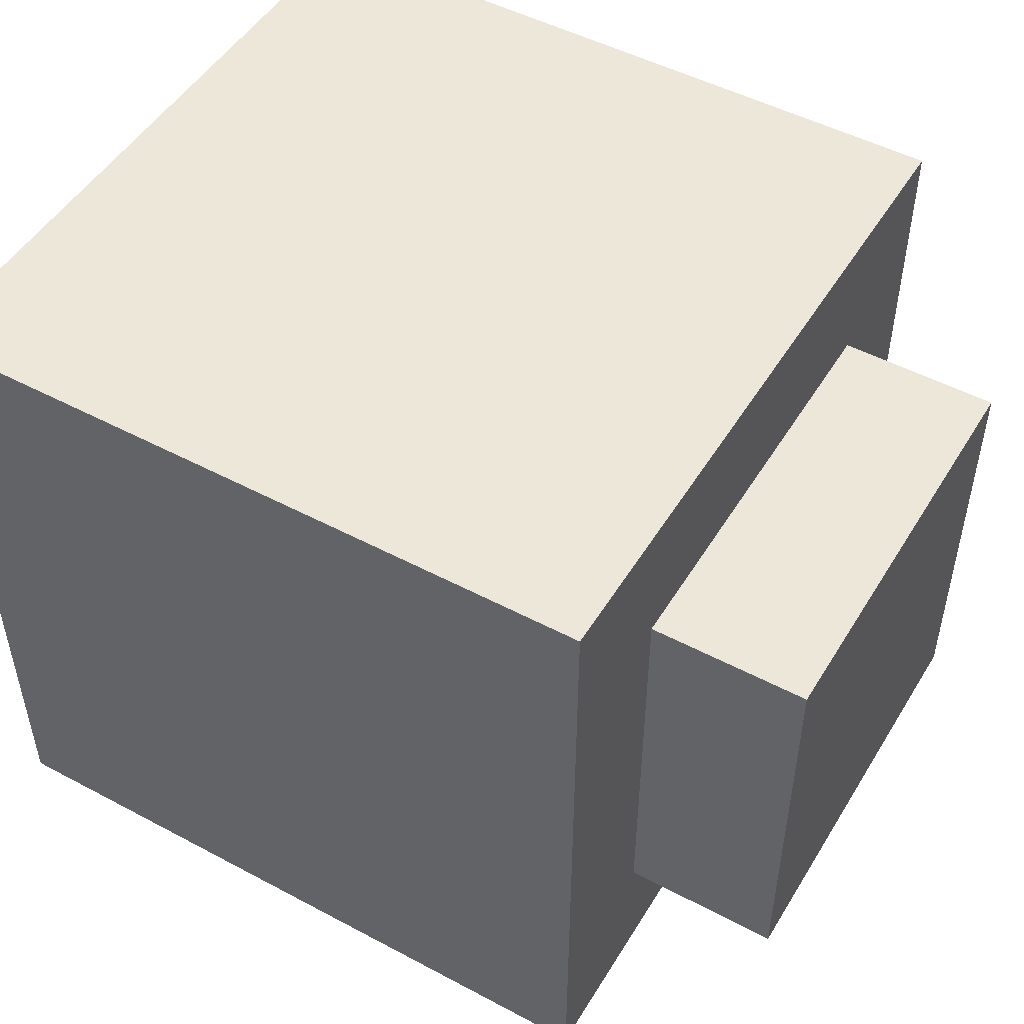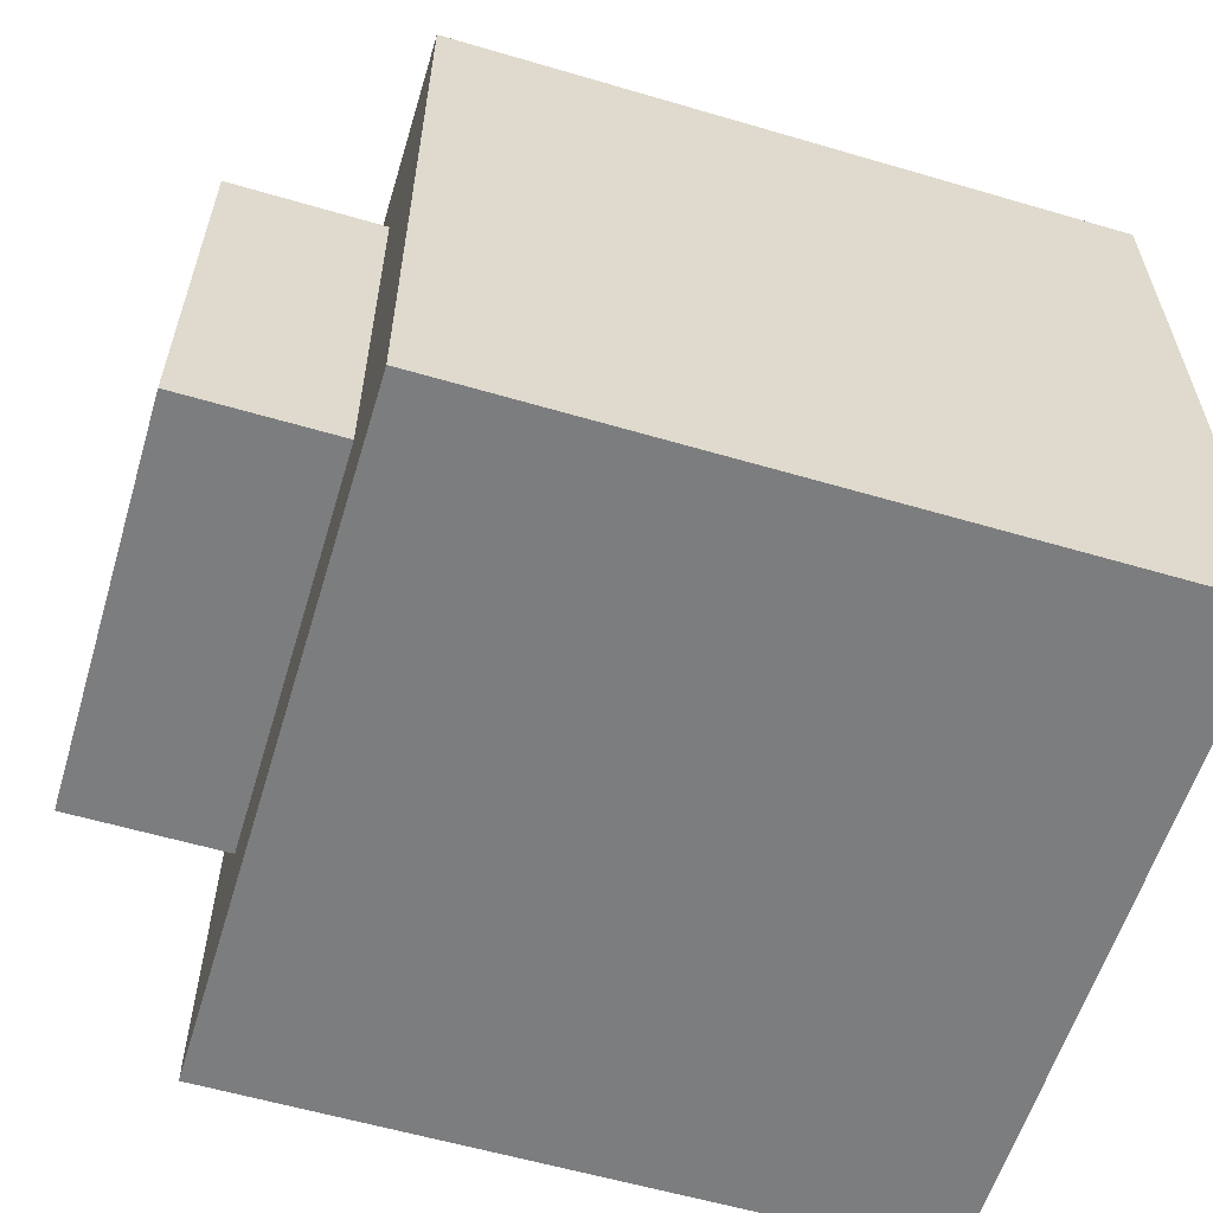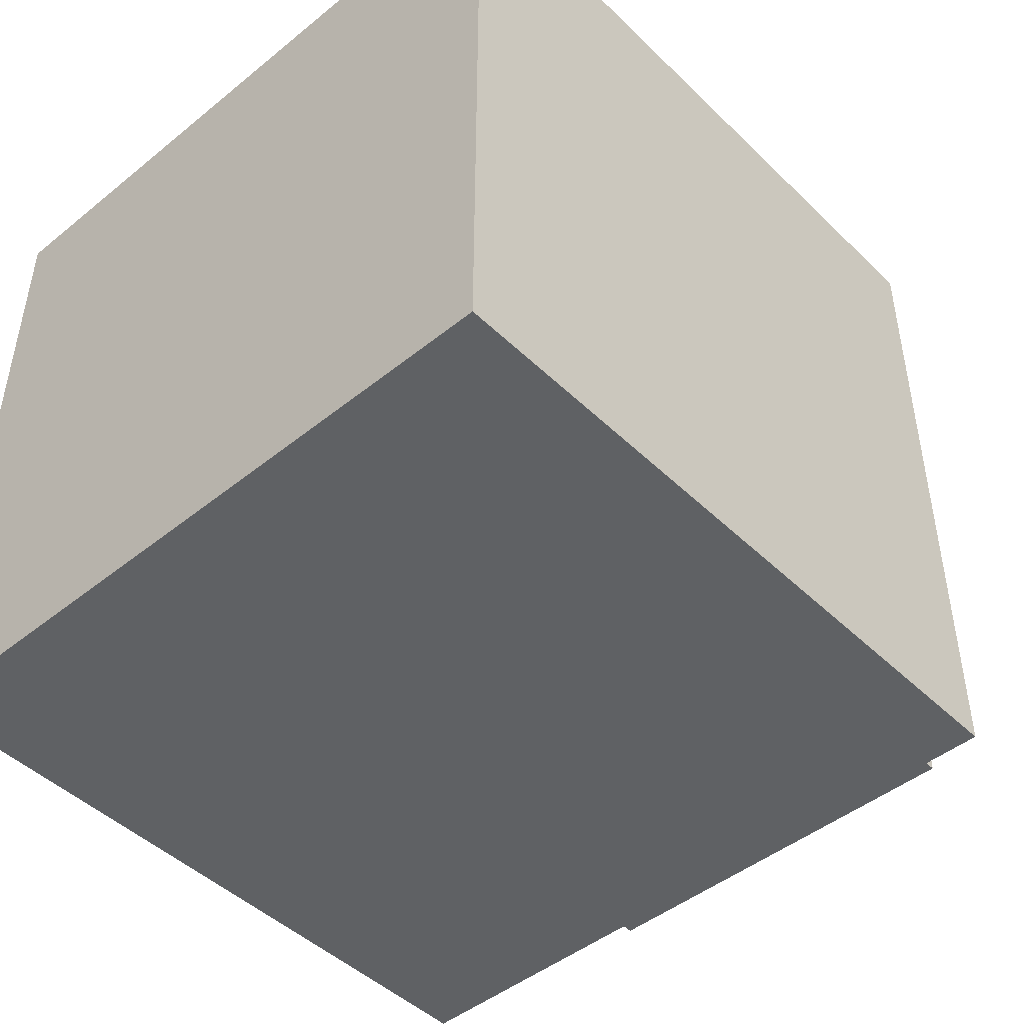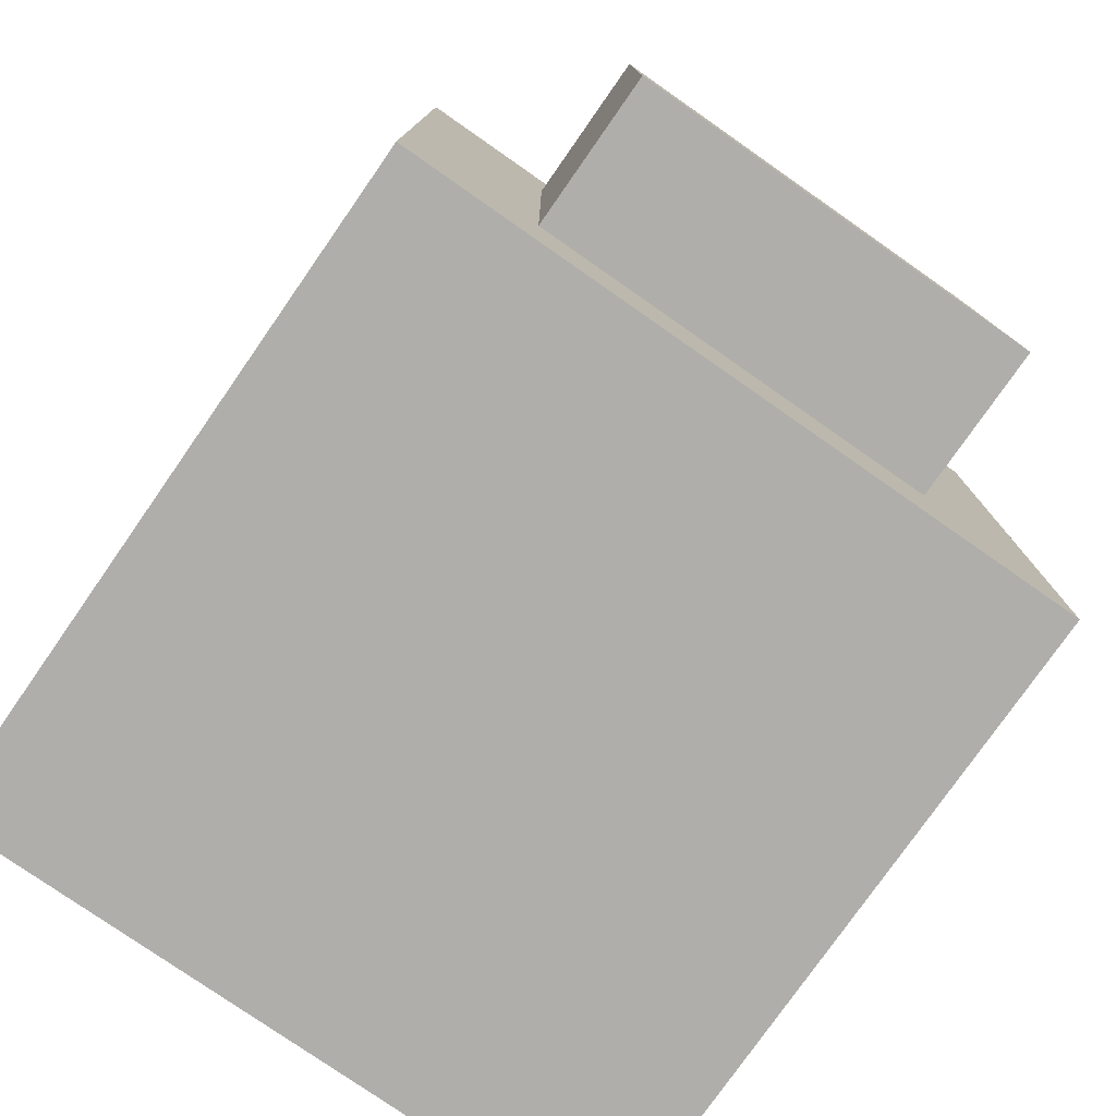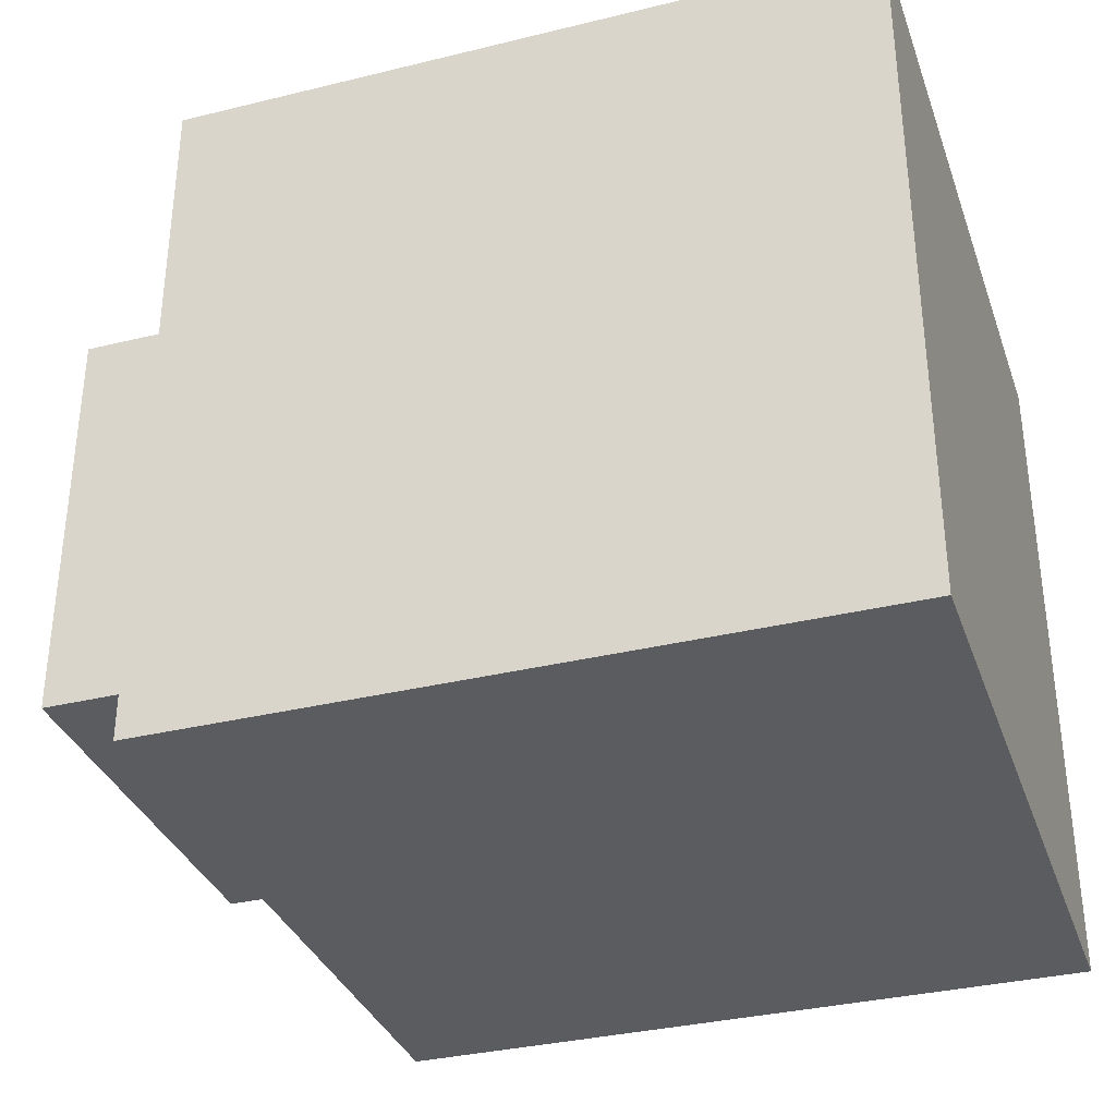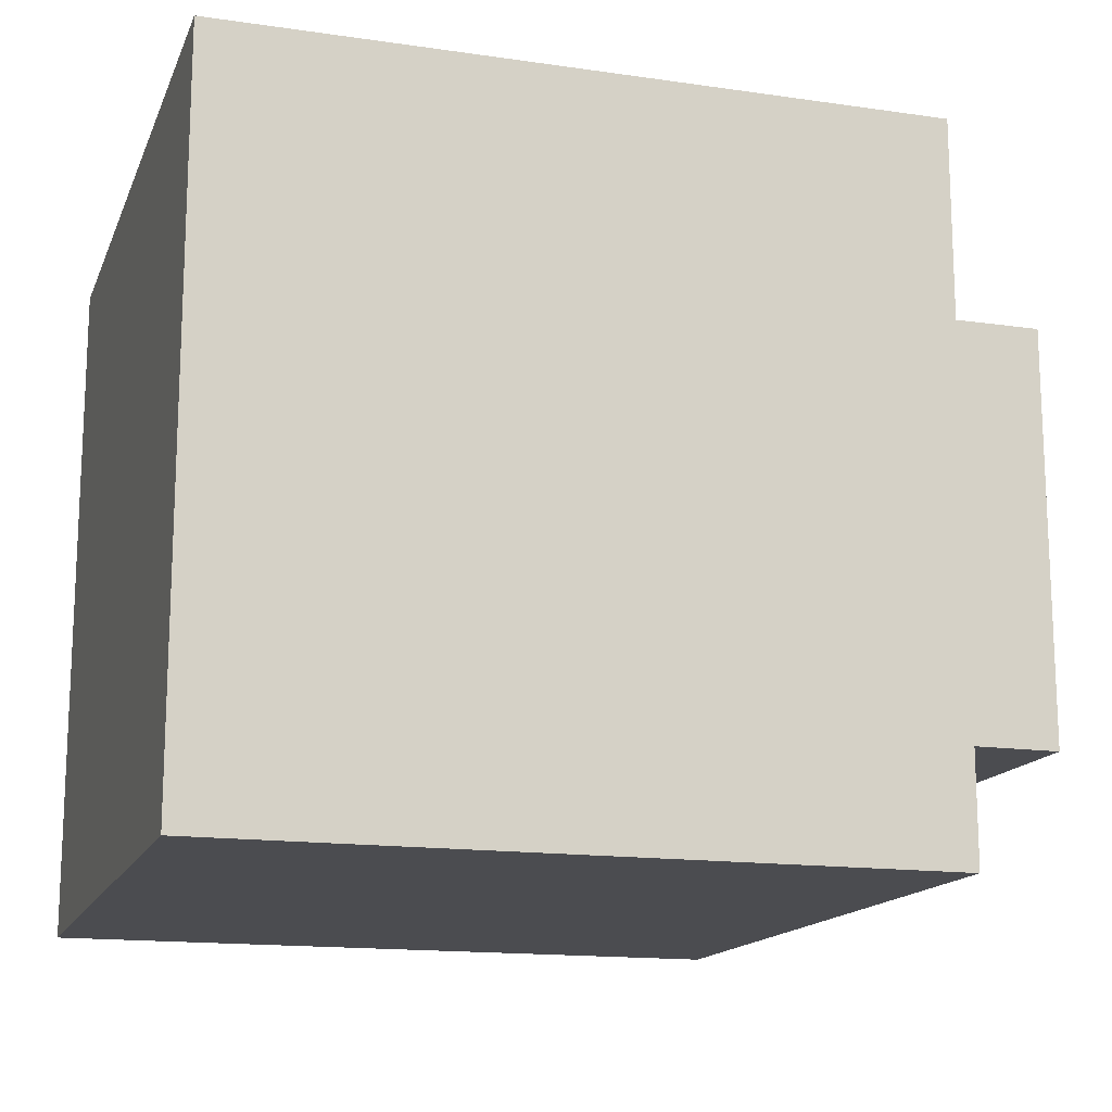
<metadata>
{"format":"obj","ext":"obj","renderer":"f3d","projection":"perspective","resolution":1024,"background":"white","views":[{"elev":49.7,"azim":30.4,"up":"+Y"},{"elev":-59.0,"azim":163.2,"up":"+Y"},{"elev":-46.6,"azim":-47.5,"up":"+Z"},{"elev":-77.8,"azim":55.1,"up":"+Z"},{"elev":-34.1,"azim":-161.7,"up":"+Z"},{"elev":-15.2,"azim":-17.1,"up":"+Z"}]}
</metadata>
<code>
o Cube
v 1 1 -1
v 1 -1 -1
v 1 1 1
v 1 -1 1
v -1 1 -1
v -1 -1 -1
v -1 1 1
v -1 -1 1
v -1 -1 -0.6
v -1 -1 -0.2
v -1 -1 0.2
v -1 -1 0.6
v 0.6 -1 -1
v 0.2 -1 -1
v -0.2 -1 -1
v -0.6 -1 -1
v 1 0.6 -1
v 1 0.2 -1
v 1 -0.2 -1
v 1 -0.6 -1
v -1 -0.6 1
v -1 -0.2 1
v -1 0.2 1
v -1 0.6 1
v 1 0.6 1
v 1 0.2 1
v 1 -0.2 1
v 1 -0.6 1
v -1 0.6 -1
v -1 0.2 -1
v -1 -0.2 -1
v -1 -0.6 -1
v 0.6 1 1
v 0.2 1 1
v -0.2 1 1
v -0.6 1 1
v 1 1 -0.6
v 1 1 -0.2
v 1 1 0.2
v 1 1 0.6
v -0.6 -1 1
v -0.2 -1 1
v 0.2 -1 1
v 0.6 -1 1
v -1 1 0.6
v -1 1 0.2
v -1 1 -0.2
v -1 1 -0.6
v -0.6 1 -1
v -0.2 1 -1
v 0.2 1 -1
v 0.6 1 -1
v 1 -1 0.6
v 1 -1 0.2
v 1 -1 -0.2
v 1 -1 -0.6
v -0.6 -0.6 -1
v -0.2 -0.6 -1
v 0.2 -0.6 -1
v 0.6 -0.6 -1
v -0.6 -0.2 -1
v -0.2 -0.2 -1
v 0.2 -0.2 -1
v 0.6 -0.2 -1
v -0.6 0.2 -1
v -0.2 0.2 -1
v 0.2 0.2 -1
v 0.6 0.2 -1
v -0.6 0.6 -1
v -0.2 0.6 -1
v 0.2 0.6 -1
v 0.6 0.6 -1
v 1 -0.6 -0.6
v 1 -0.6 -0.2
v 1 -0.6 0.2
v 1 -0.6 0.6
v 1 -0.2 -0.6
v 1 -0.2 0.6
v 1 0.2 -0.6
v 1 0.2 0.6
v 1 0.6 -0.6
v 1 0.6 -0.2
v 1 0.6 0.2
v 1 0.6 0.6
v -0.6 -1 -0.6
v -0.6 -1 -0.2
v -0.6 -1 0.2
v -0.6 -1 0.6
v -0.2 -1 -0.6
v -0.2 -1 -0.2
v -0.2 -1 0.2
v -0.2 -1 0.6
v 0.2 -1 -0.6
v 0.2 -1 -0.2
v 0.2 -1 0.2
v 0.2 -1 0.6
v 0.6 -1 -0.6
v 0.6 -1 -0.2
v 0.6 -1 0.2
v 0.6 -1 0.6
v -1 -0.6 0.6
v -1 -0.6 0.2
v -1 -0.6 -0.2
v -1 -0.6 -0.6
v -1 -0.2 0.6
v -1 -0.2 0.2
v -1 -0.2 -0.2
v -1 -0.2 -0.6
v -1 0.2 0.6
v -1 0.2 0.2
v -1 0.2 -0.2
v -1 0.2 -0.6
v -1 0.6 0.6
v -1 0.6 0.2
v -1 0.6 -0.2
v -1 0.6 -0.6
v 0.6 -0.6 1
v 0.2 -0.6 1
v -0.2 -0.6 1
v -0.6 -0.6 1
v 0.6 -0.2 1
v 0.2 -0.2 1
v -0.2 -0.2 1
v -0.6 -0.2 1
v 0.6 0.2 1
v 0.2 0.2 1
v -0.2 0.2 1
v -0.6 0.2 1
v 0.6 0.6 1
v 0.2 0.6 1
v -0.2 0.6 1
v -0.6 0.6 1
v 0.6 1 -0.6
v 0.6 1 -0.2
v 0.6 1 0.2
v 0.6 1 0.6
v 0.2 1 -0.6
v 0.2 1 -0.2
v 0.2 1 0.2
v 0.2 1 0.6
v -0.2 1 -0.6
v -0.2 1 -0.2
v -0.2 1 0.2
v -0.2 1 0.6
v -0.6 1 -0.6
v -0.6 1 -0.2
v -0.6 1 0.2
v -0.6 1 0.6
v 1.45 -0.6 -0.6
v 1.45 -0.6 -0.2
v 1.45 -0.6 0.2
v 1.45 -0.6 0.6
v 1.45 -0.2 -0.6
v 1.45 -0.2 -0.2
v 1.45 -0.2 0.2
v 1.45 -0.2 0.6
v 1.45 0.2 -0.6
v 1.45 0.2 -0.2
v 1.45 0.2 0.2
v 1.45 0.2 0.6
v 1.45 0.6 -0.6
v 1.45 0.6 -0.2
v 1.45 0.6 0.2
v 1.45 0.6 0.6
f 148 45 7 36
f 132 36 7 24
f 116 48 5 29
f 100 53 4 44
f 84 40 3 25
f 72 52 1 17
f 13 60 20 2
f 60 64 19 20
f 64 68 18 19
f 68 72 17 18
f 6 32 57 16
f 16 57 58 15
f 15 58 59 14
f 14 59 60 13
f 32 31 61 57
f 57 61 62 58
f 58 62 63 59
f 59 63 64 60
f 31 30 65 61
f 61 65 66 62
f 62 66 67 63
f 63 67 68 64
f 30 29 69 65
f 65 69 70 66
f 66 70 71 67
f 67 71 72 68
f 29 5 49 69
f 69 49 50 70
f 70 50 51 71
f 71 51 52 72
f 53 76 28 4
f 76 78 27 28
f 78 80 26 27
f 80 84 25 26
f 2 20 73 56
f 56 73 74 55
f 55 74 75 54
f 54 75 76 53
f 20 19 77 73
f 81 82 162 161
f 78 76 152 156
f 75 74 150 151
f 19 18 79 77
f 74 73 149 150
f 83 84 164 163
f 79 81 161 157
f 18 17 81 79
f 82 83 163 162
f 84 80 160 164
f 77 79 157 153
f 17 1 37 81
f 81 37 38 82
f 82 38 39 83
f 83 39 40 84
f 12 88 41 8
f 88 92 42 41
f 92 96 43 42
f 96 100 44 43
f 6 16 85 9
f 9 85 86 10
f 10 86 87 11
f 11 87 88 12
f 16 15 89 85
f 85 89 90 86
f 86 90 91 87
f 87 91 92 88
f 15 14 93 89
f 89 93 94 90
f 90 94 95 91
f 91 95 96 92
f 14 13 97 93
f 93 97 98 94
f 94 98 99 95
f 95 99 100 96
f 13 2 56 97
f 97 56 55 98
f 98 55 54 99
f 99 54 53 100
f 9 104 32 6
f 104 108 31 32
f 108 112 30 31
f 112 116 29 30
f 8 21 101 12
f 12 101 102 11
f 11 102 103 10
f 10 103 104 9
f 21 22 105 101
f 101 105 106 102
f 102 106 107 103
f 103 107 108 104
f 22 23 109 105
f 105 109 110 106
f 106 110 111 107
f 107 111 112 108
f 23 24 113 109
f 109 113 114 110
f 110 114 115 111
f 111 115 116 112
f 24 7 45 113
f 113 45 46 114
f 114 46 47 115
f 115 47 48 116
f 41 120 21 8
f 120 124 22 21
f 124 128 23 22
f 128 132 24 23
f 4 28 117 44
f 44 117 118 43
f 43 118 119 42
f 42 119 120 41
f 28 27 121 117
f 117 121 122 118
f 118 122 123 119
f 119 123 124 120
f 27 26 125 121
f 121 125 126 122
f 122 126 127 123
f 123 127 128 124
f 26 25 129 125
f 125 129 130 126
f 126 130 131 127
f 127 131 132 128
f 25 3 33 129
f 129 33 34 130
f 130 34 35 131
f 131 35 36 132
f 40 136 33 3
f 136 140 34 33
f 140 144 35 34
f 144 148 36 35
f 1 52 133 37
f 37 133 134 38
f 38 134 135 39
f 39 135 136 40
f 52 51 137 133
f 133 137 138 134
f 134 138 139 135
f 135 139 140 136
f 51 50 141 137
f 137 141 142 138
f 138 142 143 139
f 139 143 144 140
f 50 49 145 141
f 141 145 146 142
f 142 146 147 143
f 143 147 148 144
f 49 5 48 145
f 145 48 47 146
f 146 47 46 147
f 147 46 45 148
f 149 153 154 150
f 150 154 155 151
f 151 155 156 152
f 153 157 158 154
f 154 158 159 155
f 155 159 160 156
f 157 161 162 158
f 158 162 163 159
f 159 163 164 160
f 73 77 153 149
f 80 78 156 160
f 76 75 151 152

</code>
